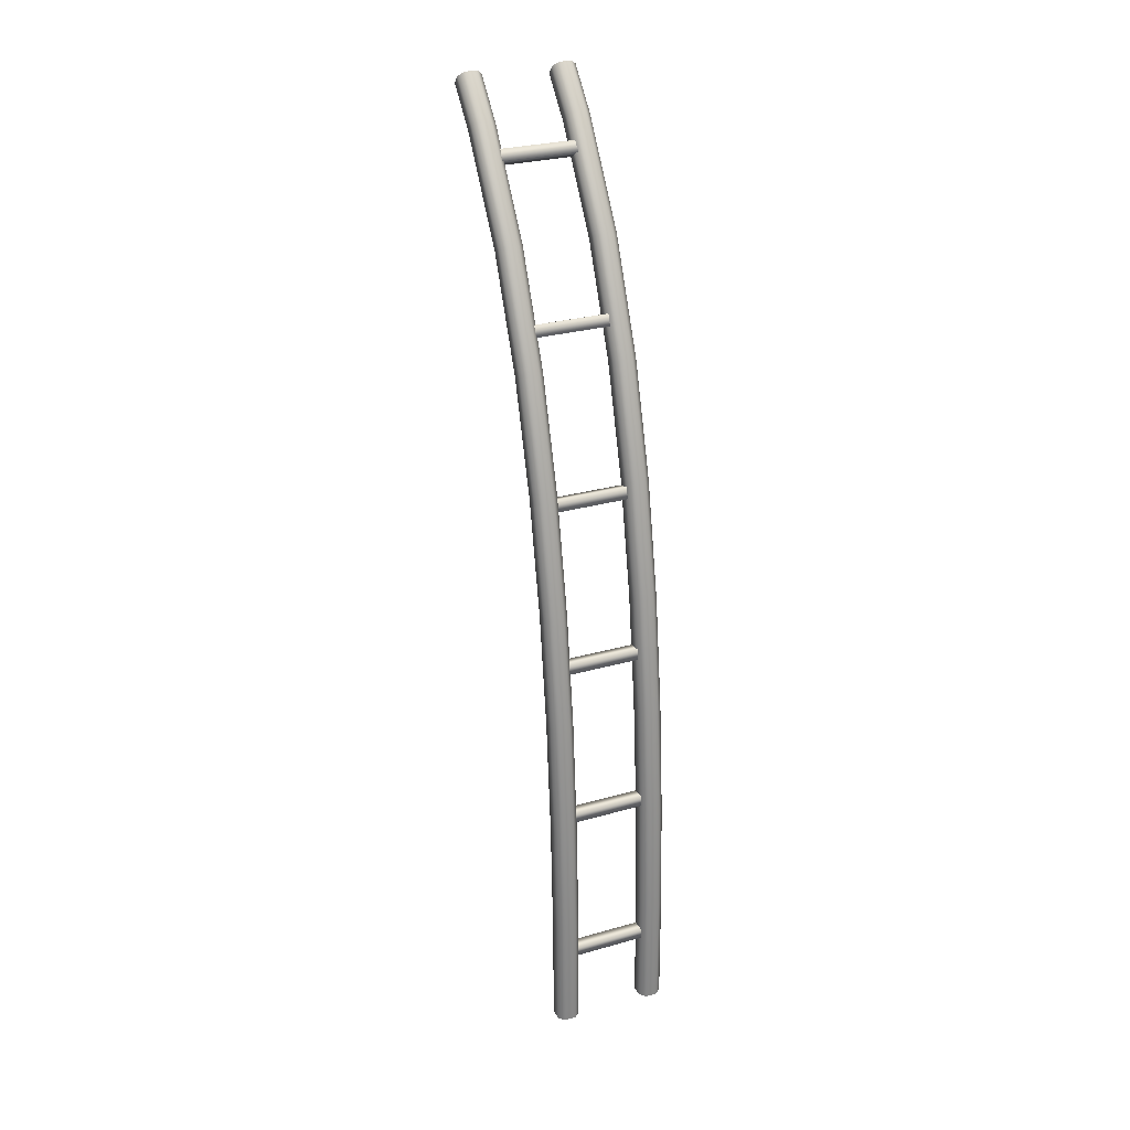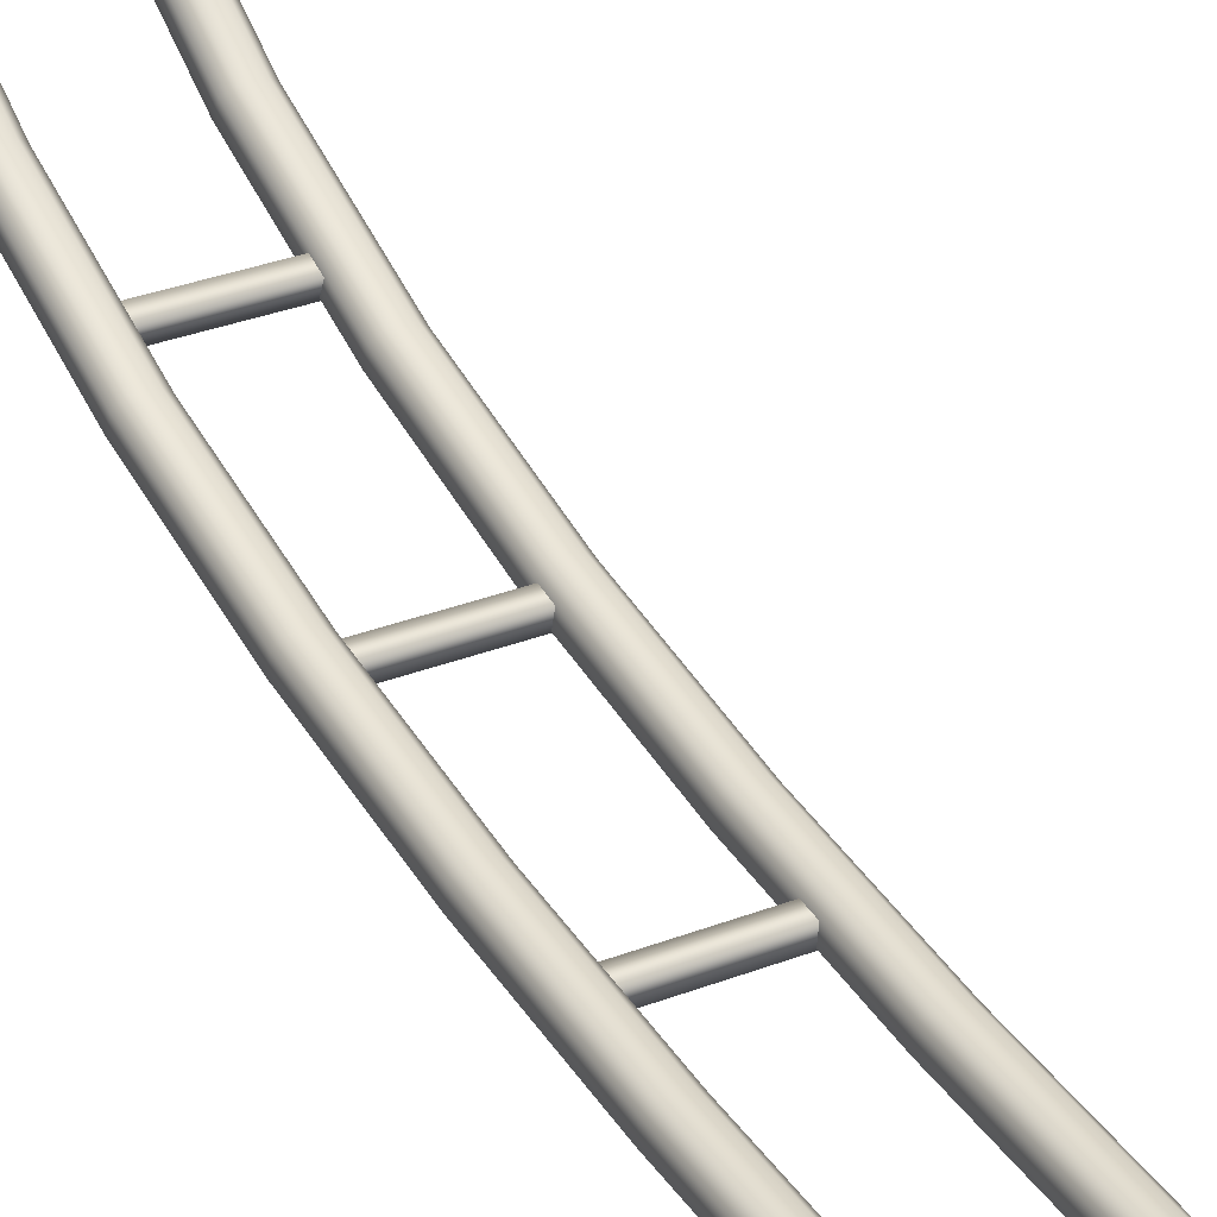
<metadata>
{"format":"obj","ext":"obj","renderer":"f3d","projection":"perspective","resolution":1024,"background":"white","views":[{"elev":28.6,"azim":-23.0,"up":"+Z"},{"elev":30.1,"azim":150.1,"up":"+Y"}]}
</metadata>
<code>
g coaster-mouse-straight-hill-beginning
v 0.15 0.025 4.292e-06 1 1 1
v 0.15 0.075 4.292e-06 1 1 1
v 0.15 0.03158 0.4999 1 1 1
v 0.15 0.08156 0.4985 1 1 1
v 0.15 0.05338 0.9982 1 1 1
v 0.15 0.1033 0.9951 1 1 1
v 0.25 0.075 4.292e-06 1 1 1
v 0.25 0.025 4.292e-06 1 1 1
v 0.25 0.08156 0.4985 1 1 1
v 0.25 0.03158 0.4999 1 1 1
v 0.25 0.1033 0.9951 1 1 1
v 0.25 0.05339 0.9982 1 1 1
v 0.225 0.1 4.292e-06 1 1 1
v 0.225 0.1066 0.4978 1 1 1
v 0.175 0.1 4.292e-06 1 1 1
v 0.175 0.1065 0.4978 1 1 1
v 0.225 0.1282 0.9936 1 1 1
v 0.175 0.1282 0.9936 1 1 1
v 0.225 0.02843 0.9998 1 1 1
v 0.225 0.006587 0.5006 1 1 1
v 0.175 0.02843 0.9998 1 1 1
v 0.175 0.006586 0.5006 1 1 1
v 0.225 0 4.292e-06 1 1 1
v 0.175 0 4.292e-06 1 1 1
v -0.25 0.025 4.292e-06 1 1 1
v -0.25 0.075 4.292e-06 1 1 1
v -0.25 0.03156 0.4999 1 1 1
v -0.25 0.08155 0.4985 1 1 1
v -0.25 0.05336 0.9982 1 1 1
v -0.25 0.1033 0.9951 1 1 1
v -0.175 0.1 4.292e-06 1 1 1
v -0.175 0.1065 0.4978 1 1 1
v -0.225 0.1 4.292e-06 1 1 1
v -0.225 0.1065 0.4978 1 1 1
v -0.175 0.1282 0.9936 1 1 1
v -0.225 0.1282 0.9936 1 1 1
v -0.175 0.02841 0.9998 1 1 1
v -0.175 0.006575 0.5006 1 1 1
v -0.225 0.0284 0.9998 1 1 1
v -0.225 0.006574 0.5006 1 1 1
v -0.175 0 4.292e-06 1 1 1
v -0.225 0 4.292e-06 1 1 1
v -0.15 0.025 4.292e-06 1 1 1
v -0.15 0.03157 0.4999 1 1 1
v -0.15 0.05336 0.9982 1 1 1
v -0.15 0.075 4.292e-06 1 1 1
v -0.15 0.08155 0.4985 1 1 1
v -0.15 0.1033 0.9951 1 1 1
v 0.15 0.09444 1.495 1 1 1
v 0.15 0.1442 1.49 1 1 1
v 0.15 0.1604 1.989 1 1 1
v 0.15 0.2097 1.981 1 1 1
v 0.25 0.1442 1.49 1 1 1
v 0.25 0.09445 1.495 1 1 1
v 0.25 0.2097 1.981 1 1 1
v 0.25 0.1604 1.989 1 1 1
v 0.225 0.169 1.487 1 1 1
v 0.175 0.169 1.487 1 1 1
v 0.225 0.2344 1.977 1 1 1
v 0.175 0.2344 1.977 1 1 1
v 0.225 0.1357 1.993 1 1 1
v 0.225 0.06959 1.498 1 1 1
v 0.175 0.1357 1.993 1 1 1
v 0.175 0.06958 1.498 1 1 1
v -0.25 0.0944 1.495 1 1 1
v -0.25 0.1441 1.49 1 1 1
v -0.25 0.1603 1.989 1 1 1
v -0.25 0.2097 1.981 1 1 1
v -0.175 0.169 1.487 1 1 1
v -0.225 0.169 1.487 1 1 1
v -0.175 0.2343 1.977 1 1 1
v -0.225 0.2343 1.977 1 1 1
v -0.175 0.1357 1.993 1 1 1
v -0.175 0.06955 1.498 1 1 1
v -0.225 0.1356 1.993 1 1 1
v -0.225 0.06955 1.498 1 1 1
v -0.15 0.09441 1.495 1 1 1
v -0.15 0.1603 1.989 1 1 1
v -0.15 0.1441 1.49 1 1 1
v -0.15 0.2097 1.981 1 1 1
v 0.15 0.2589 2.478 1 1 1
v 0.15 0.3075 2.466 1 1 1
v 0.15 0.4006 2.954 1 1 1
v 0.15 0.4476 2.937 1 1 1
v 0.25 0.3075 2.466 1 1 1
v 0.25 0.2589 2.478 1 1 1
v 0.25 0.4477 2.937 1 1 1
v 0.25 0.4006 2.954 1 1 1
v 0.225 0.3318 2.46 1 1 1
v 0.175 0.3318 2.46 1 1 1
v 0.225 0.4712 2.929 1 1 1
v 0.175 0.4712 2.929 1 1 1
v 0.225 0.3771 2.963 1 1 1
v 0.225 0.2346 2.484 1 1 1
v 0.175 0.377 2.963 1 1 1
v 0.175 0.2346 2.484 1 1 1
v -0.25 0.2588 2.478 1 1 1
v -0.25 0.3074 2.466 1 1 1
v -0.25 0.4005 2.954 1 1 1
v -0.25 0.4476 2.937 1 1 1
v -0.175 0.3317 2.46 1 1 1
v -0.225 0.3317 2.46 1 1 1
v -0.175 0.4711 2.929 1 1 1
v -0.225 0.4711 2.929 1 1 1
v -0.175 0.377 2.963 1 1 1
v -0.175 0.2345 2.484 1 1 1
v -0.225 0.377 2.963 1 1 1
v -0.225 0.2345 2.484 1 1 1
v -0.15 0.2588 2.478 1 1 1
v -0.15 0.4005 2.954 1 1 1
v -0.15 0.3074 2.466 1 1 1
v -0.15 0.4476 2.937 1 1 1
v 0.15 0.5998 3.408 1 1 1
v 0.15 0.6439 3.385 1 1 1
v 0.15 0.8719 3.821 1 1 1
v 0.15 0.9106 3.789 1 1 1
v 0.25 0.6439 3.385 1 1 1
v 0.25 0.5998 3.408 1 1 1
v 0.25 0.9106 3.789 1 1 1
v 0.25 0.8719 3.821 1 1 1
v 0.225 0.666 3.373 1 1 1
v 0.175 0.666 3.373 1 1 1
v 0.225 0.93 3.773 1 1 1
v 0.175 0.93 3.773 1 1 1
v 0.225 0.8525 3.837 1 1 1
v 0.225 0.5777 3.42 1 1 1
v 0.175 0.8525 3.837 1 1 1
v 0.175 0.5777 3.42 1 1 1
v -0.25 0.5997 3.408 1 1 1
v -0.25 0.6438 3.385 1 1 1
v -0.25 0.8718 3.821 1 1 1
v -0.25 0.9105 3.789 1 1 1
v -0.175 0.6659 3.373 1 1 1
v -0.225 0.6659 3.373 1 1 1
v -0.175 0.9299 3.773 1 1 1
v -0.225 0.9299 3.773 1 1 1
v -0.175 0.8524 3.837 1 1 1
v -0.175 0.5776 3.42 1 1 1
v -0.225 0.8524 3.837 1 1 1
v -0.225 0.5776 3.42 1 1 1
v -0.15 0.5997 3.408 1 1 1
v -0.15 0.8718 3.821 1 1 1
v -0.15 0.6438 3.385 1 1 1
v -0.15 0.9105 3.789 1 1 1
v 0.15 1.018 3.982 1 1 1
v 0.15 1.053 3.947 1 1 1
v 0.25 1.053 3.947 1 1 1
v 0.25 1.018 3.982 1 1 1
v 0.225 1.071 3.929 1 1 1
v 0.175 1.071 3.929 1 1 1
v 0.225 1 4 1 1 1
v 0.175 1 4 1 1 1
v -0.25 1.018 3.982 1 1 1
v -0.25 1.053 3.947 1 1 1
v -0.175 1.071 3.929 1 1 1
v -0.225 1.071 3.929 1 1 1
v -0.175 1 4 1 1 1
v -0.225 1 4 1 1 1
v -0.15 1.018 3.982 1 1 1
v -0.15 1.053 3.947 1 1 1
v 0.175 0 5.053e-15 1 1 1
v 0.225 0 5.053e-15 1 1 1
v 0.15 0.025 5.053e-15 1 1 1
v 0.25 0.025 5.053e-15 1 1 1
v 0.15 0.075 5.053e-15 1 1 1
v 0.25 0.075 5.053e-15 1 1 1
v 0.175 0.1 5.053e-15 1 1 1
v 0.225 0.1 5.053e-15 1 1 1
v -0.225 0 3.61e-15 1 1 1
v -0.175 0 3.61e-15 1 1 1
v -0.25 0.025 3.61e-15 1 1 1
v -0.15 0.025 3.61e-15 1 1 1
v -0.25 0.075 3.61e-15 1 1 1
v -0.15 0.075 3.61e-15 1 1 1
v -0.225 0.1 3.61e-15 1 1 1
v -0.175 0.1 3.61e-15 1 1 1
v -0.175 1 4 1 1 1
v -0.225 1 4 1 1 1
v -0.15 1.018 3.982 1 1 1
v -0.25 1.018 3.982 1 1 1
v -0.15 1.053 3.947 1 1 1
v -0.25 1.053 3.947 1 1 1
v -0.175 1.071 3.929 1 1 1
v -0.225 1.071 3.929 1 1 1
v 0.225 1 4 1 1 1
v 0.175 1 4 1 1 1
v 0.25 1.018 3.982 1 1 1
v 0.15 1.018 3.982 1 1 1
v 0.25 1.053 3.947 1 1 1
v 0.15 1.053 3.947 1 1 1
v 0.225 1.071 3.929 1 1 1
v 0.175 1.071 3.929 1 1 1
v 0.2 0.02865 0.3767 1 1 1
v 0.2 0.02772 0.3267 1 1 1
v -0.2 0.02864 0.3767 1 1 1
v -0.2 0.02771 0.3267 1 1 1
v 0.2 0.07771 0.3258 1 1 1
v 0.2 0.07864 0.3757 1 1 1
v -0.2 0.0777 0.3258 1 1 1
v -0.2 0.07863 0.3757 1 1 1
v 0.2 0.05854 1.078 1 1 1
v 0.2 0.05525 1.028 1 1 1
v -0.2 0.05851 1.078 1 1 1
v -0.2 0.05523 1.028 1 1 1
v 0.2 0.1051 1.025 1 1 1
v 0.2 0.1084 1.075 1 1 1
v -0.2 0.1051 1.025 1 1 1
v -0.2 0.1084 1.075 1 1 1
v 0.2 0.1284 1.776 1 1 1
v 0.2 0.1217 1.727 1 1 1
v -0.2 0.1283 1.776 1 1 1
v -0.2 0.1217 1.727 1 1 1
v 0.2 0.1713 1.72 1 1 1
v 0.2 0.1779 1.77 1 1 1
v -0.2 0.1713 1.72 1 1 1
v -0.2 0.1779 1.77 1 1 1
v 0.2 0.2557 2.465 1 1 1
v 0.2 0.2442 2.416 1 1 1
v -0.2 0.2557 2.465 1 1 1
v -0.2 0.2441 2.416 1 1 1
v 0.2 0.2929 2.405 1 1 1
v 0.2 0.3044 2.454 1 1 1
v -0.2 0.2928 2.405 1 1 1
v -0.2 0.3043 2.454 1 1 1
v 0.2 0.4687 3.131 1 1 1
v 0.2 0.4498 3.084 1 1 1
v -0.2 0.4686 3.131 1 1 1
v -0.2 0.4498 3.084 1 1 1
v 0.2 0.4961 3.065 1 1 1
v 0.2 0.515 3.112 1 1 1
v -0.2 0.496 3.065 1 1 1
v -0.2 0.5149 3.112 1 1 1
v 0.2 0.8073 3.738 1 1 1
v 0.2 0.7779 3.698 1 1 1
v -0.2 0.8072 3.738 1 1 1
v -0.2 0.7778 3.698 1 1 1
v 0.2 0.8183 3.668 1 1 1
v 0.2 0.8477 3.709 1 1 1
v -0.2 0.8182 3.668 1 1 1
v -0.2 0.8476 3.709 1 1 1
f 3 2 1
f 2 3 4
f 5 4 3
f 4 5 6
f 9 8 7
f 8 9 10
f 11 10 9
f 10 11 12
f 15 14 13
f 14 15 16
f 16 17 14
f 17 16 18
f 21 20 19
f 20 21 22
f 22 23 20
f 23 22 24
f 2 16 15
f 16 2 4
f 4 18 16
f 18 4 6
f 24 3 1
f 3 24 22
f 22 5 3
f 5 22 21
f 8 20 23
f 20 8 10
f 10 19 20
f 19 10 12
f 11 14 17
f 14 11 9
f 9 13 14
f 13 9 7
f 27 26 25
f 26 27 28
f 29 28 27
f 28 29 30
f 33 32 31
f 32 33 34
f 34 35 32
f 35 34 36
f 39 38 37
f 38 39 40
f 40 41 38
f 41 40 42
f 42 27 25
f 27 42 40
f 40 29 27
f 29 40 39
f 43 38 41
f 38 43 44
f 44 37 38
f 37 44 45
f 31 47 46
f 47 31 32
f 32 48 47
f 48 32 35
f 36 28 30
f 28 36 34
f 34 26 28
f 26 34 33
f 44 48 45
f 48 44 47
f 43 47 44
f 47 43 46
f 49 6 5
f 6 49 50
f 51 50 49
f 50 51 52
f 53 12 11
f 12 53 54
f 55 54 53
f 54 55 56
f 18 57 17
f 57 18 58
f 58 59 57
f 59 58 60
f 63 62 61
f 62 63 64
f 64 19 62
f 19 64 21
f 6 58 18
f 58 6 50
f 50 60 58
f 60 50 52
f 21 49 5
f 49 21 64
f 64 51 49
f 51 64 63
f 12 62 19
f 62 12 54
f 54 61 62
f 61 54 56
f 55 57 59
f 57 55 53
f 53 17 57
f 17 53 11
f 65 30 29
f 30 65 66
f 67 66 65
f 66 67 68
f 36 69 35
f 69 36 70
f 70 71 69
f 71 70 72
f 75 74 73
f 74 75 76
f 76 37 74
f 37 76 39
f 39 65 29
f 65 39 76
f 76 67 65
f 67 76 75
f 45 74 37
f 74 45 77
f 77 73 74
f 73 77 78
f 35 79 48
f 79 35 69
f 69 80 79
f 80 69 71
f 72 66 68
f 66 72 70
f 70 30 66
f 30 70 36
f 77 80 78
f 80 77 79
f 45 79 77
f 79 45 48
f 81 52 51
f 52 81 82
f 83 82 81
f 82 83 84
f 85 56 55
f 56 85 86
f 87 86 85
f 86 87 88
f 60 89 59
f 89 60 90
f 90 91 89
f 91 90 92
f 95 94 93
f 94 95 96
f 96 61 94
f 61 96 63
f 52 90 60
f 90 52 82
f 82 92 90
f 92 82 84
f 63 81 51
f 81 63 96
f 96 83 81
f 83 96 95
f 56 94 61
f 94 56 86
f 86 93 94
f 93 86 88
f 87 89 91
f 89 87 85
f 85 59 89
f 59 85 55
f 97 68 67
f 68 97 98
f 99 98 97
f 98 99 100
f 72 101 71
f 101 72 102
f 102 103 101
f 103 102 104
f 107 106 105
f 106 107 108
f 108 73 106
f 73 108 75
f 75 97 67
f 97 75 108
f 108 99 97
f 99 108 107
f 78 106 73
f 106 78 109
f 109 105 106
f 105 109 110
f 71 111 80
f 111 71 101
f 101 112 111
f 112 101 103
f 104 98 100
f 98 104 102
f 102 68 98
f 68 102 72
f 109 112 110
f 112 109 111
f 78 111 109
f 111 78 80
f 113 84 83
f 84 113 114
f 115 114 113
f 114 115 116
f 117 88 87
f 88 117 118
f 119 118 117
f 118 119 120
f 92 121 91
f 121 92 122
f 122 123 121
f 123 122 124
f 127 126 125
f 126 127 128
f 128 93 126
f 93 128 95
f 84 122 92
f 122 84 114
f 114 124 122
f 124 114 116
f 95 113 83
f 113 95 128
f 128 115 113
f 115 128 127
f 88 126 93
f 126 88 118
f 118 125 126
f 125 118 120
f 119 121 123
f 121 119 117
f 117 91 121
f 91 117 87
f 129 100 99
f 100 129 130
f 131 130 129
f 130 131 132
f 104 133 103
f 133 104 134
f 134 135 133
f 135 134 136
f 139 138 137
f 138 139 140
f 140 105 138
f 105 140 107
f 107 129 99
f 129 107 140
f 140 131 129
f 131 140 139
f 110 138 105
f 138 110 141
f 141 137 138
f 137 141 142
f 103 143 112
f 143 103 133
f 133 144 143
f 144 133 135
f 136 130 132
f 130 136 134
f 134 100 130
f 100 134 104
f 141 144 142
f 144 141 143
f 110 143 141
f 143 110 112
f 145 116 115
f 116 145 146
f 145 146 145
f 146 145 146
f 147 120 119
f 120 147 148
f 147 148 147
f 148 147 148
f 124 149 123
f 149 124 150
f 150 149 149
f 149 150 150
f 152 151 151
f 151 152 152
f 152 125 151
f 125 152 127
f 116 150 124
f 150 116 146
f 146 150 150
f 150 146 146
f 127 145 115
f 145 127 152
f 152 145 145
f 145 152 152
f 120 151 125
f 151 120 148
f 148 151 151
f 151 148 148
f 147 149 149
f 149 147 147
f 147 123 149
f 123 147 119
f 153 132 131
f 132 153 154
f 153 154 153
f 154 153 154
f 136 155 135
f 155 136 156
f 156 155 155
f 155 156 156
f 158 157 157
f 157 158 158
f 158 137 157
f 137 158 139
f 139 153 131
f 153 139 158
f 158 153 153
f 153 158 158
f 142 157 137
f 157 142 159
f 159 157 157
f 157 159 159
f 135 160 144
f 160 135 155
f 155 160 160
f 160 155 155
f 156 154 154
f 154 156 156
f 156 132 154
f 132 156 136
f 159 160 159
f 160 159 160
f 142 160 159
f 160 142 144
f 163 162 161
f 162 163 164
f 164 163 165
f 164 165 166
f 166 165 167
f 166 167 168
f 171 170 169
f 170 171 172
f 172 171 173
f 172 173 174
f 174 173 175
f 174 175 176
f 179 178 177
f 178 179 180
f 180 179 181
f 180 181 182
f 182 181 183
f 182 183 184
f 187 186 185
f 186 187 188
f 188 187 189
f 188 189 190
f 190 189 191
f 190 191 192
f 195 194 193
f 194 195 196
f 199 198 197
f 198 199 200
f 198 195 193
f 195 198 200
f 199 194 196
f 194 199 197
f 203 202 201
f 202 203 204
f 207 206 205
f 206 207 208
f 206 203 201
f 203 206 208
f 207 202 204
f 202 207 205
f 211 210 209
f 210 211 212
f 215 214 213
f 214 215 216
f 214 211 209
f 211 214 216
f 215 210 212
f 210 215 213
f 219 218 217
f 218 219 220
f 223 222 221
f 222 223 224
f 222 219 217
f 219 222 224
f 223 218 220
f 218 223 221
f 227 226 225
f 226 227 228
f 231 230 229
f 230 231 232
f 230 227 225
f 227 230 232
f 231 226 228
f 226 231 229
f 235 234 233
f 234 235 236
f 239 238 237
f 238 239 240
f 238 235 233
f 235 238 240
f 239 234 236
f 234 239 237
g coaster-mouse-straight-hill-beginning
f 3 2 1
f 2 3 4
f 5 4 3
f 4 5 6
f 9 8 7
f 8 9 10
f 11 10 9
f 10 11 12
f 15 14 13
f 14 15 16
f 16 17 14
f 17 16 18
f 21 20 19
f 20 21 22
f 22 23 20
f 23 22 24
f 2 16 15
f 16 2 4
f 4 18 16
f 18 4 6
f 24 3 1
f 3 24 22
f 22 5 3
f 5 22 21
f 8 20 23
f 20 8 10
f 10 19 20
f 19 10 12
f 11 14 17
f 14 11 9
f 9 13 14
f 13 9 7
f 27 26 25
f 26 27 28
f 29 28 27
f 28 29 30
f 33 32 31
f 32 33 34
f 34 35 32
f 35 34 36
f 39 38 37
f 38 39 40
f 40 41 38
f 41 40 42
f 42 27 25
f 27 42 40
f 40 29 27
f 29 40 39
f 43 38 41
f 38 43 44
f 44 37 38
f 37 44 45
f 31 47 46
f 47 31 32
f 32 48 47
f 48 32 35
f 36 28 30
f 28 36 34
f 34 26 28
f 26 34 33
f 44 48 45
f 48 44 47
f 43 47 44
f 47 43 46
f 49 6 5
f 6 49 50
f 51 50 49
f 50 51 52
f 53 12 11
f 12 53 54
f 55 54 53
f 54 55 56
f 18 57 17
f 57 18 58
f 58 59 57
f 59 58 60
f 63 62 61
f 62 63 64
f 64 19 62
f 19 64 21
f 6 58 18
f 58 6 50
f 50 60 58
f 60 50 52
f 21 49 5
f 49 21 64
f 64 51 49
f 51 64 63
f 12 62 19
f 62 12 54
f 54 61 62
f 61 54 56
f 55 57 59
f 57 55 53
f 53 17 57
f 17 53 11
f 65 30 29
f 30 65 66
f 67 66 65
f 66 67 68
f 36 69 35
f 69 36 70
f 70 71 69
f 71 70 72
f 75 74 73
f 74 75 76
f 76 37 74
f 37 76 39
f 39 65 29
f 65 39 76
f 76 67 65
f 67 76 75
f 45 74 37
f 74 45 77
f 77 73 74
f 73 77 78
f 35 79 48
f 79 35 69
f 69 80 79
f 80 69 71
f 72 66 68
f 66 72 70
f 70 30 66
f 30 70 36
f 77 80 78
f 80 77 79
f 45 79 77
f 79 45 48
f 81 52 51
f 52 81 82
f 83 82 81
f 82 83 84
f 85 56 55
f 56 85 86
f 87 86 85
f 86 87 88
f 60 89 59
f 89 60 90
f 90 91 89
f 91 90 92
f 95 94 93
f 94 95 96
f 96 61 94
f 61 96 63
f 52 90 60
f 90 52 82
f 82 92 90
f 92 82 84
f 63 81 51
f 81 63 96
f 96 83 81
f 83 96 95
f 56 94 61
f 94 56 86
f 86 93 94
f 93 86 88
f 87 89 91
f 89 87 85
f 85 59 89
f 59 85 55
f 97 68 67
f 68 97 98
f 99 98 97
f 98 99 100
f 72 101 71
f 101 72 102
f 102 103 101
f 103 102 104
f 107 106 105
f 106 107 108
f 108 73 106
f 73 108 75
f 75 97 67
f 97 75 108
f 108 99 97
f 99 108 107
f 78 106 73
f 106 78 109
f 109 105 106
f 105 109 110
f 71 111 80
f 111 71 101
f 101 112 111
f 112 101 103
f 104 98 100
f 98 104 102
f 102 68 98
f 68 102 72
f 109 112 110
f 112 109 111
f 78 111 109
f 111 78 80
f 113 84 83
f 84 113 114
f 115 114 113
f 114 115 116
f 117 88 87
f 88 117 118
f 119 118 117
f 118 119 120
f 92 121 91
f 121 92 122
f 122 123 121
f 123 122 124
f 127 126 125
f 126 127 128
f 128 93 126
f 93 128 95
f 84 122 92
f 122 84 114
f 114 124 122
f 124 114 116
f 95 113 83
f 113 95 128
f 128 115 113
f 115 128 127
f 88 126 93
f 126 88 118
f 118 125 126
f 125 118 120
f 119 121 123
f 121 119 117
f 117 91 121
f 91 117 87
f 129 100 99
f 100 129 130
f 131 130 129
f 130 131 132
f 104 133 103
f 133 104 134
f 134 135 133
f 135 134 136
f 139 138 137
f 138 139 140
f 140 105 138
f 105 140 107
f 107 129 99
f 129 107 140
f 140 131 129
f 131 140 139
f 110 138 105
f 138 110 141
f 141 137 138
f 137 141 142
f 103 143 112
f 143 103 133
f 133 144 143
f 144 133 135
f 136 130 132
f 130 136 134
f 134 100 130
f 100 134 104
f 141 144 142
f 144 141 143
f 110 143 141
f 143 110 112
f 145 116 115
f 116 145 146
f 145 146 145
f 146 145 146
f 147 120 119
f 120 147 148
f 147 148 147
f 148 147 148
f 124 149 123
f 149 124 150
f 150 149 149
f 149 150 150
f 152 151 151
f 151 152 152
f 152 125 151
f 125 152 127
f 116 150 124
f 150 116 146
f 146 150 150
f 150 146 146
f 127 145 115
f 145 127 152
f 152 145 145
f 145 152 152
f 120 151 125
f 151 120 148
f 148 151 151
f 151 148 148
f 147 149 149
f 149 147 147
f 147 123 149
f 123 147 119
f 153 132 131
f 132 153 154
f 153 154 153
f 154 153 154
f 136 155 135
f 155 136 156
f 156 155 155
f 155 156 156
f 158 157 157
f 157 158 158
f 158 137 157
f 137 158 139
f 139 153 131
f 153 139 158
f 158 153 153
f 153 158 158
f 142 157 137
f 157 142 159
f 159 157 157
f 157 159 159
f 135 160 144
f 160 135 155
f 155 160 160
f 160 155 155
f 156 154 154
f 154 156 156
f 156 132 154
f 132 156 136
f 159 160 159
f 160 159 160
f 142 160 159
f 160 142 144
f 163 162 161
f 162 163 164
f 164 163 165
f 164 165 166
f 166 165 167
f 166 167 168
f 171 170 169
f 170 171 172
f 172 171 173
f 172 173 174
f 174 173 175
f 174 175 176
f 179 178 177
f 178 179 180
f 180 179 181
f 180 181 182
f 182 181 183
f 182 183 184
f 187 186 185
f 186 187 188
f 188 187 189
f 188 189 190
f 190 189 191
f 190 191 192
f 195 194 193
f 194 195 196
f 199 198 197
f 198 199 200
f 198 195 193
f 195 198 200
f 199 194 196
f 194 199 197
f 203 202 201
f 202 203 204
f 207 206 205
f 206 207 208
f 206 203 201
f 203 206 208
f 207 202 204
f 202 207 205
f 211 210 209
f 210 211 212
f 215 214 213
f 214 215 216
f 214 211 209
f 211 214 216
f 215 210 212
f 210 215 213
f 219 218 217
f 218 219 220
f 223 222 221
f 222 223 224
f 222 219 217
f 219 222 224
f 223 218 220
f 218 223 221
f 227 226 225
f 226 227 228
f 231 230 229
f 230 231 232
f 230 227 225
f 227 230 232
f 231 226 228
f 226 231 229
f 235 234 233
f 234 235 236
f 239 238 237
f 238 239 240
f 238 235 233
f 235 238 240
f 239 234 236
f 234 239 237

</code>
